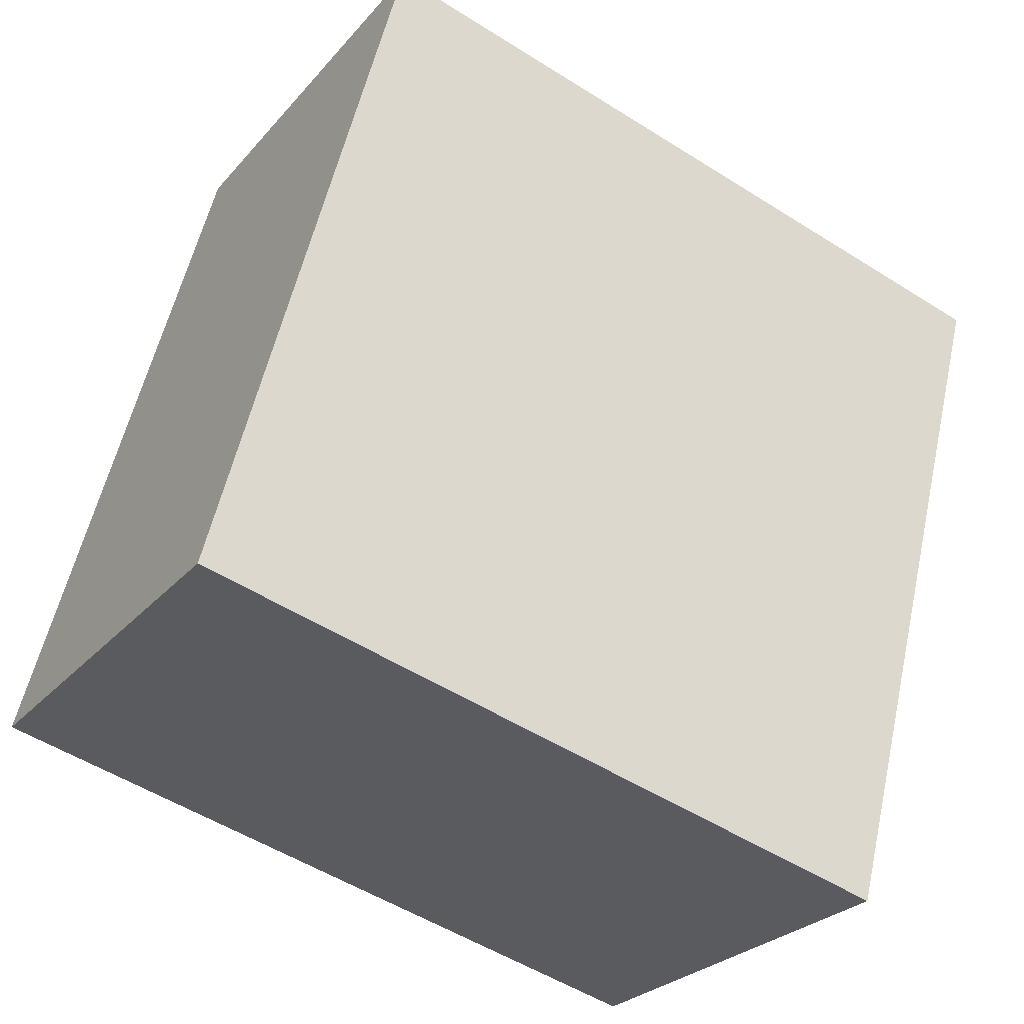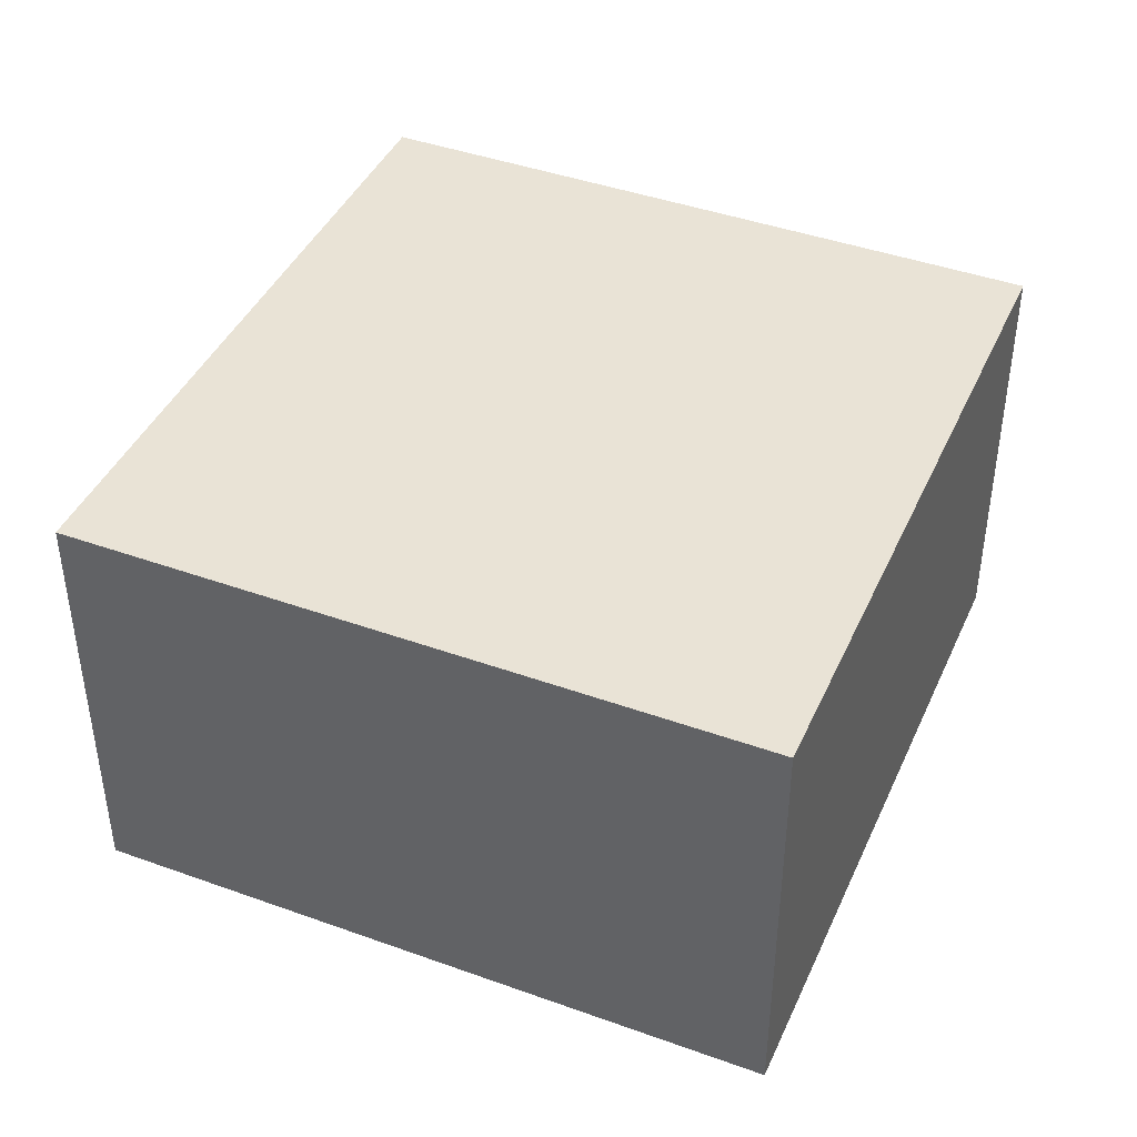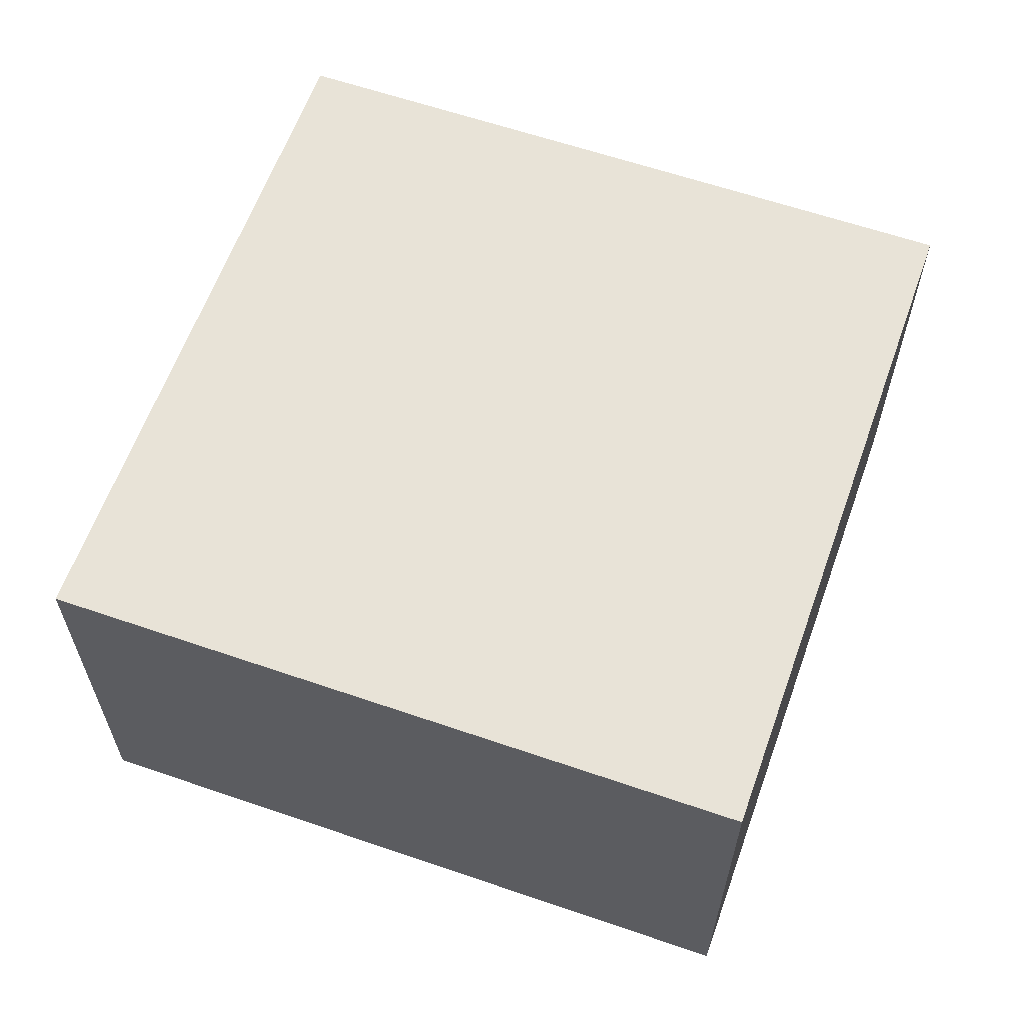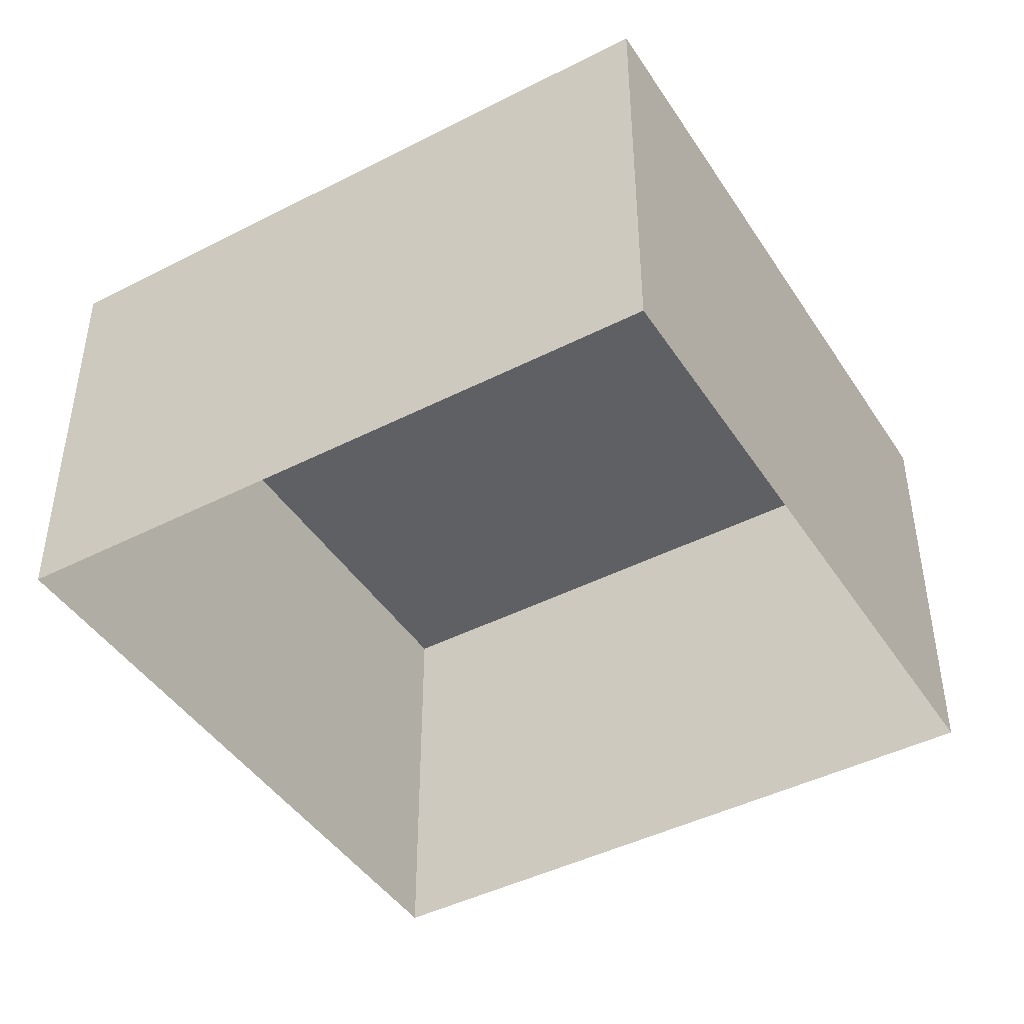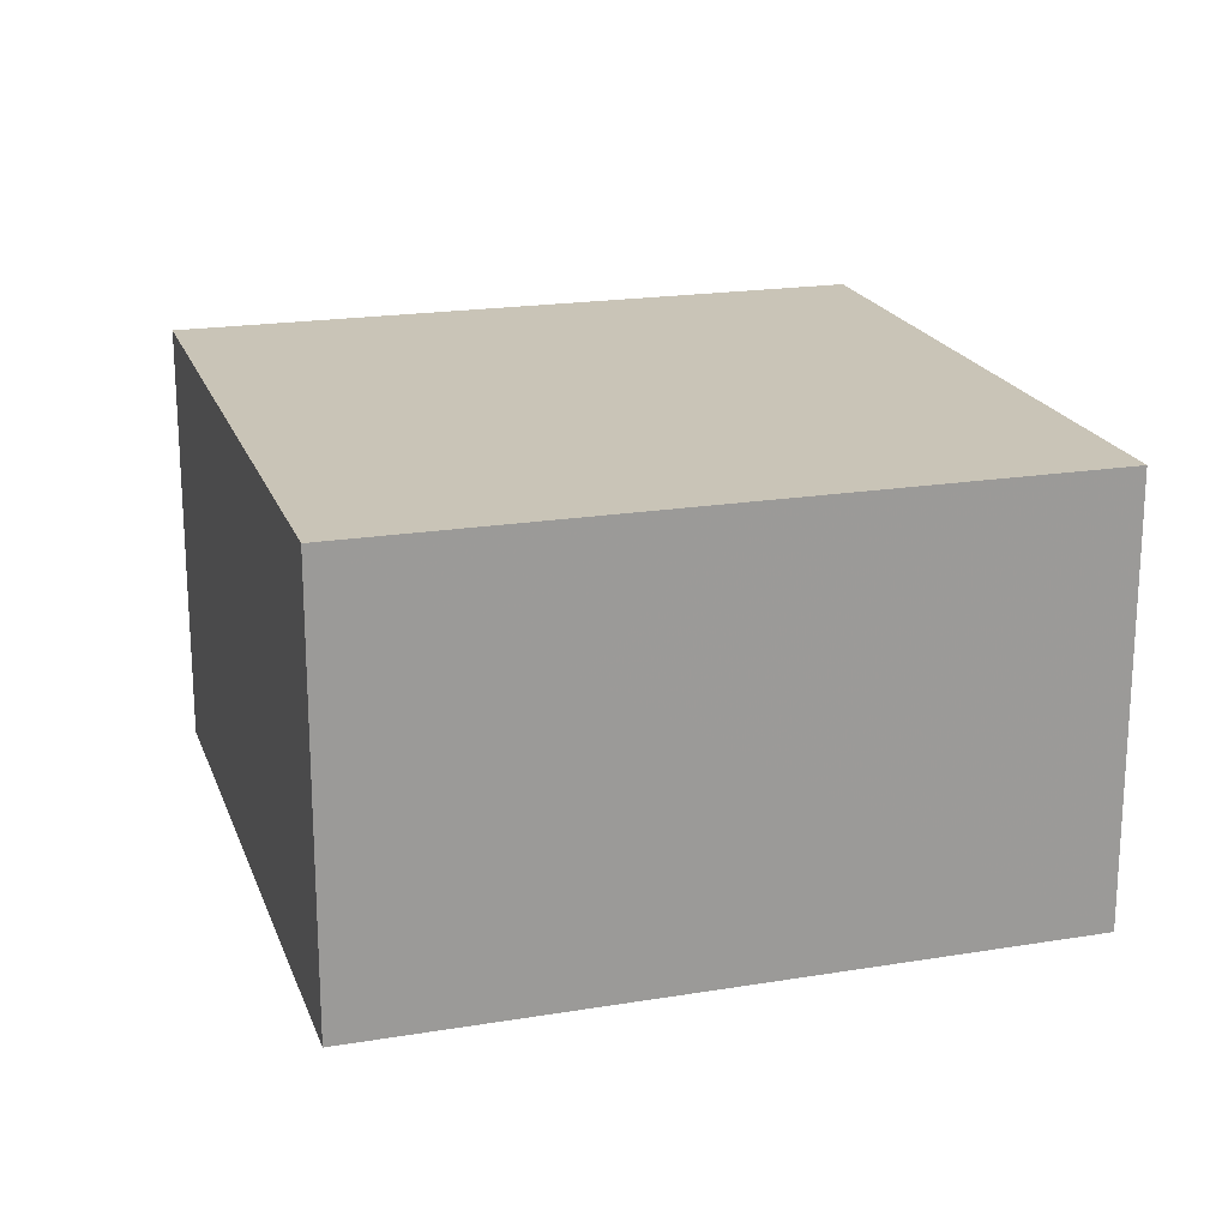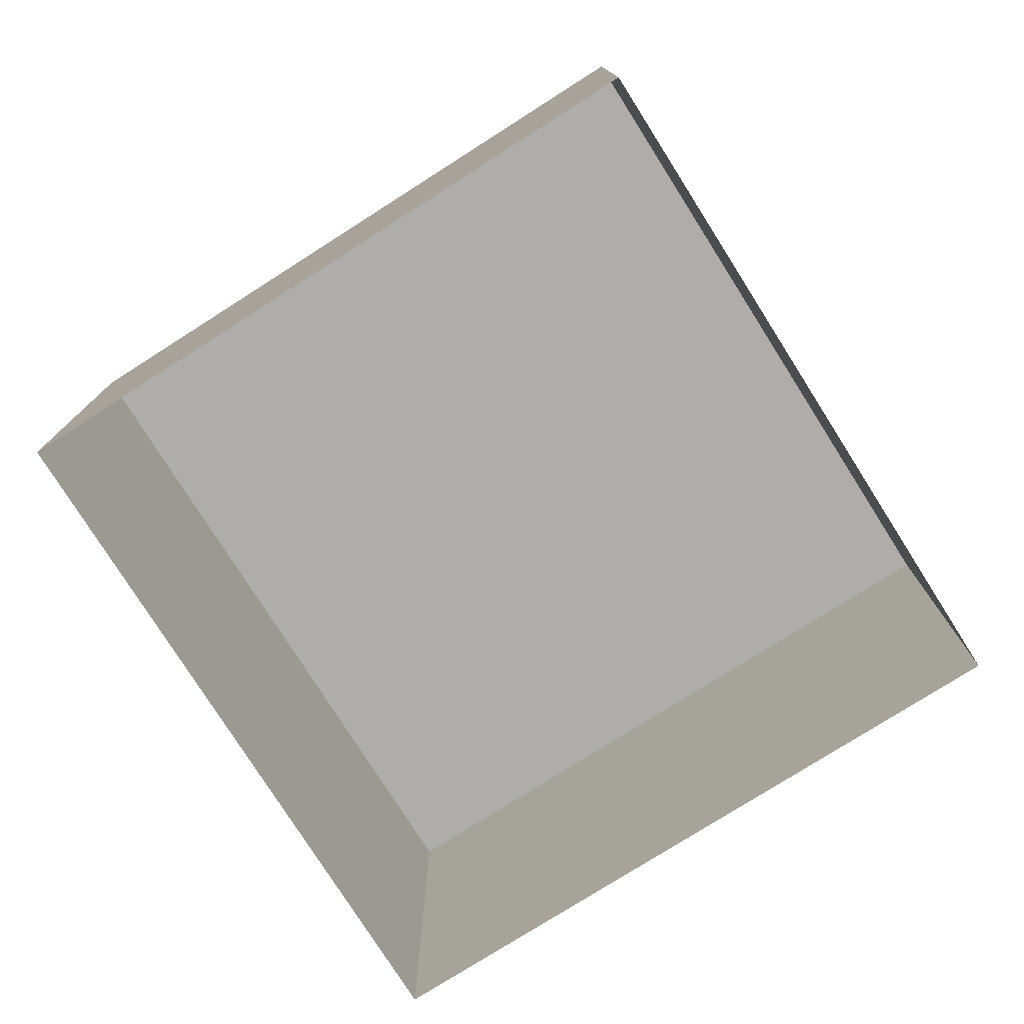
<metadata>
{"format":"obj","ext":"obj","renderer":"f3d","projection":"perspective","resolution":1024,"background":"white","views":[{"elev":-26.4,"azim":-31.2,"up":"+Y"},{"elev":42.3,"azim":-81.4,"up":"+Z"},{"elev":61.9,"azim":4.8,"up":"+Z"},{"elev":-43.9,"azim":106.4,"up":"+Z"},{"elev":19.9,"azim":-31.4,"up":"+Z"},{"elev":-77.4,"azim":107.8,"up":"+Z"}]}
</metadata>
<code>
v -3.157e+05 3.998e+04 4.825
v -3.157e+05 3.999e+04 4.828
v -3.157e+05 3.998e+04 4.826
v -3.157e+05 3.998e+04 4.827
v -3.157e+05 3.999e+04 8.093
v -3.157e+05 3.998e+04 8.089
v -3.157e+05 3.998e+04 8.09
v -3.157e+05 3.998e+04 8.092
f 1 2 3
f 1 4 2
f 5 6 7
f 5 8 6
f 5 2 4
f 8 5 4
f 8 4 1
f 6 8 1
f 7 1 3
f 7 6 1
f 5 3 2
f 5 7 3

</code>
